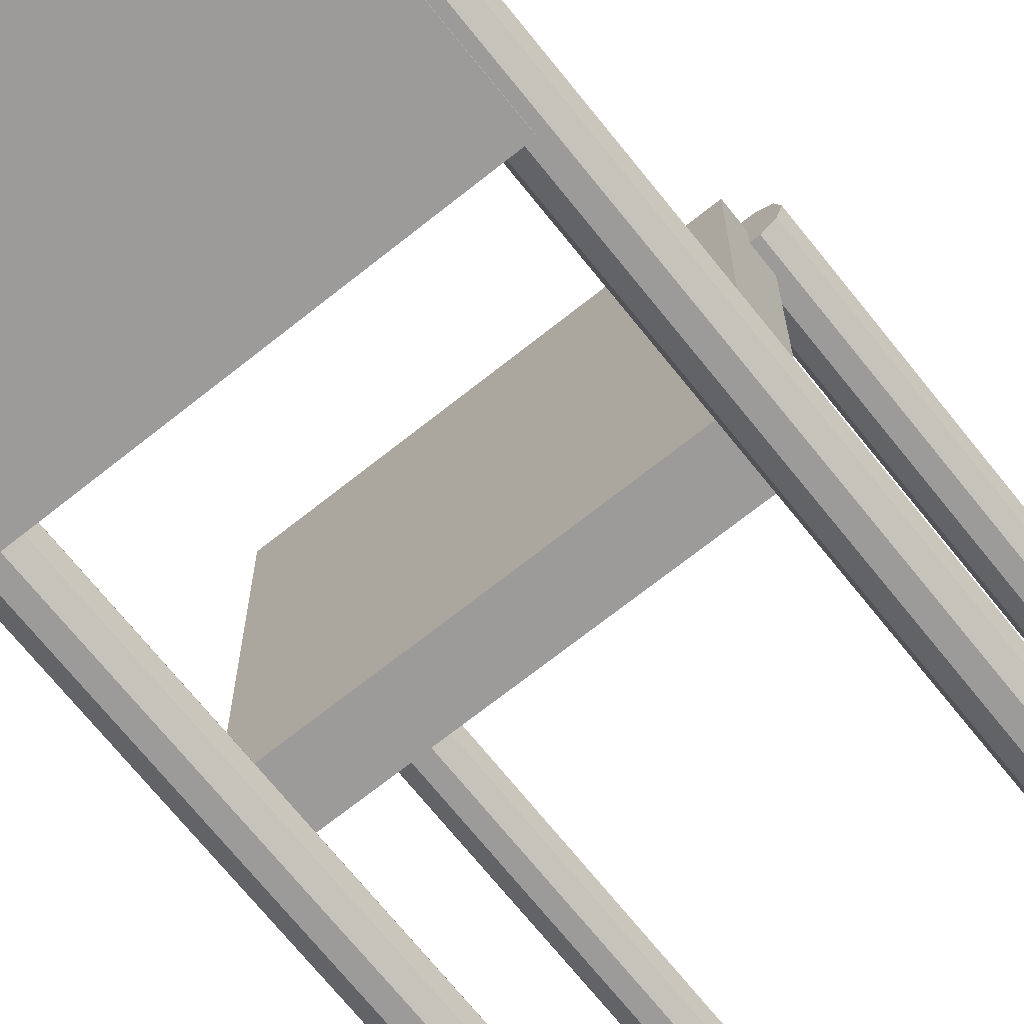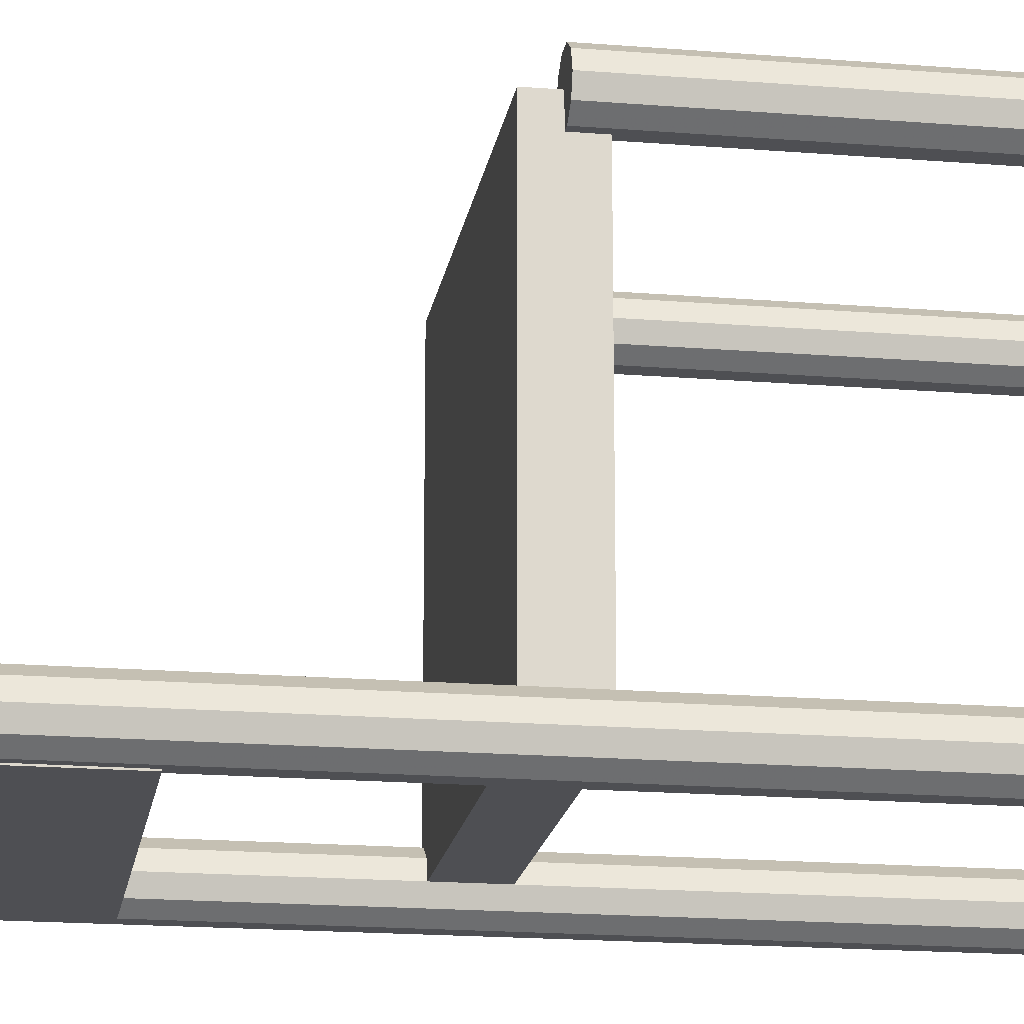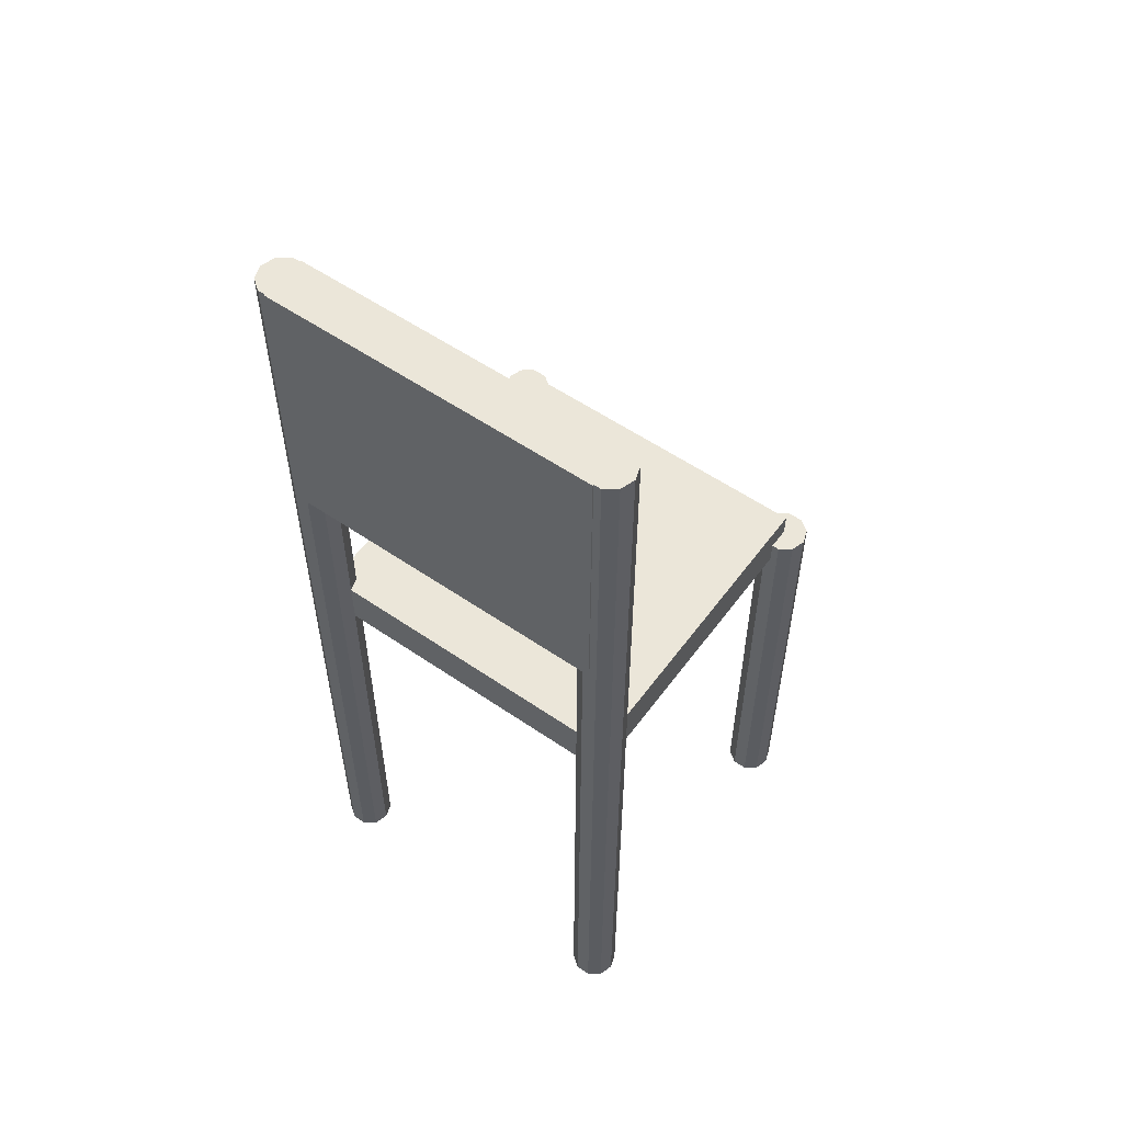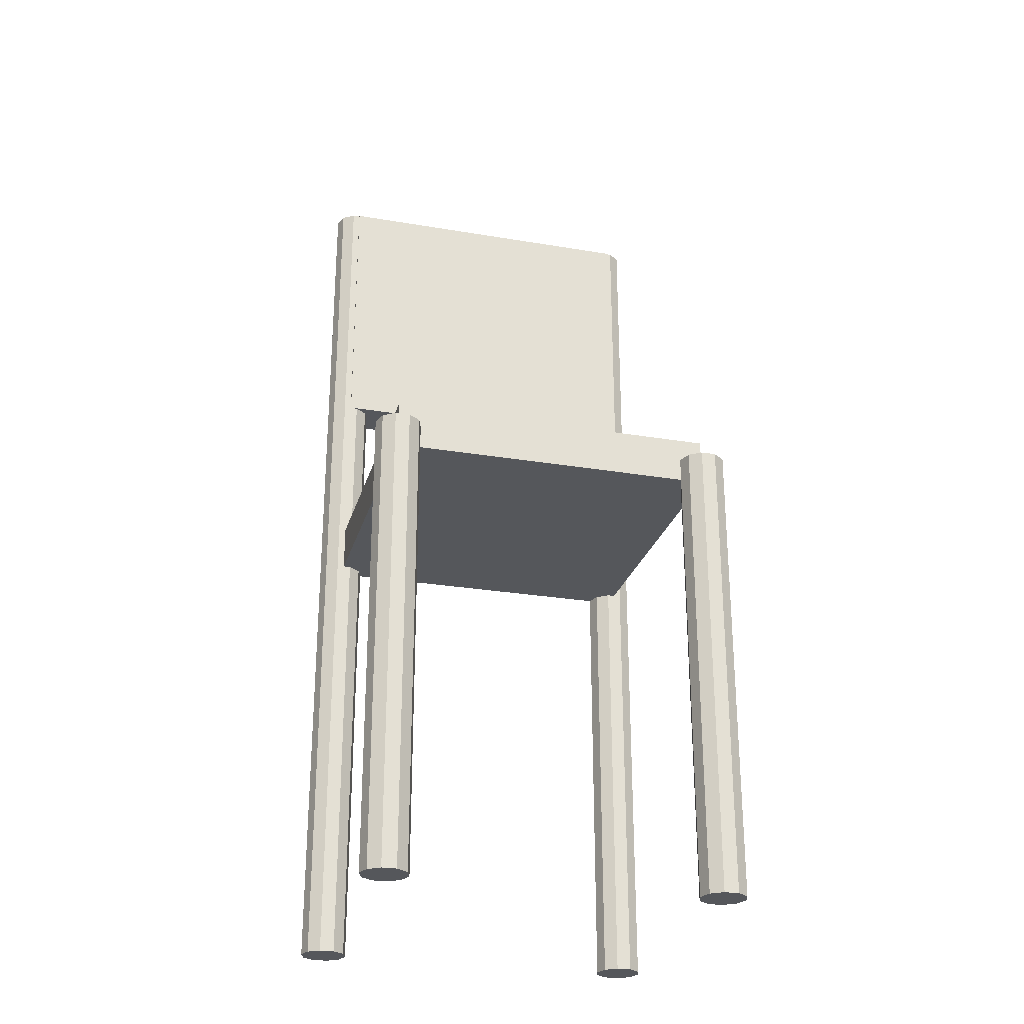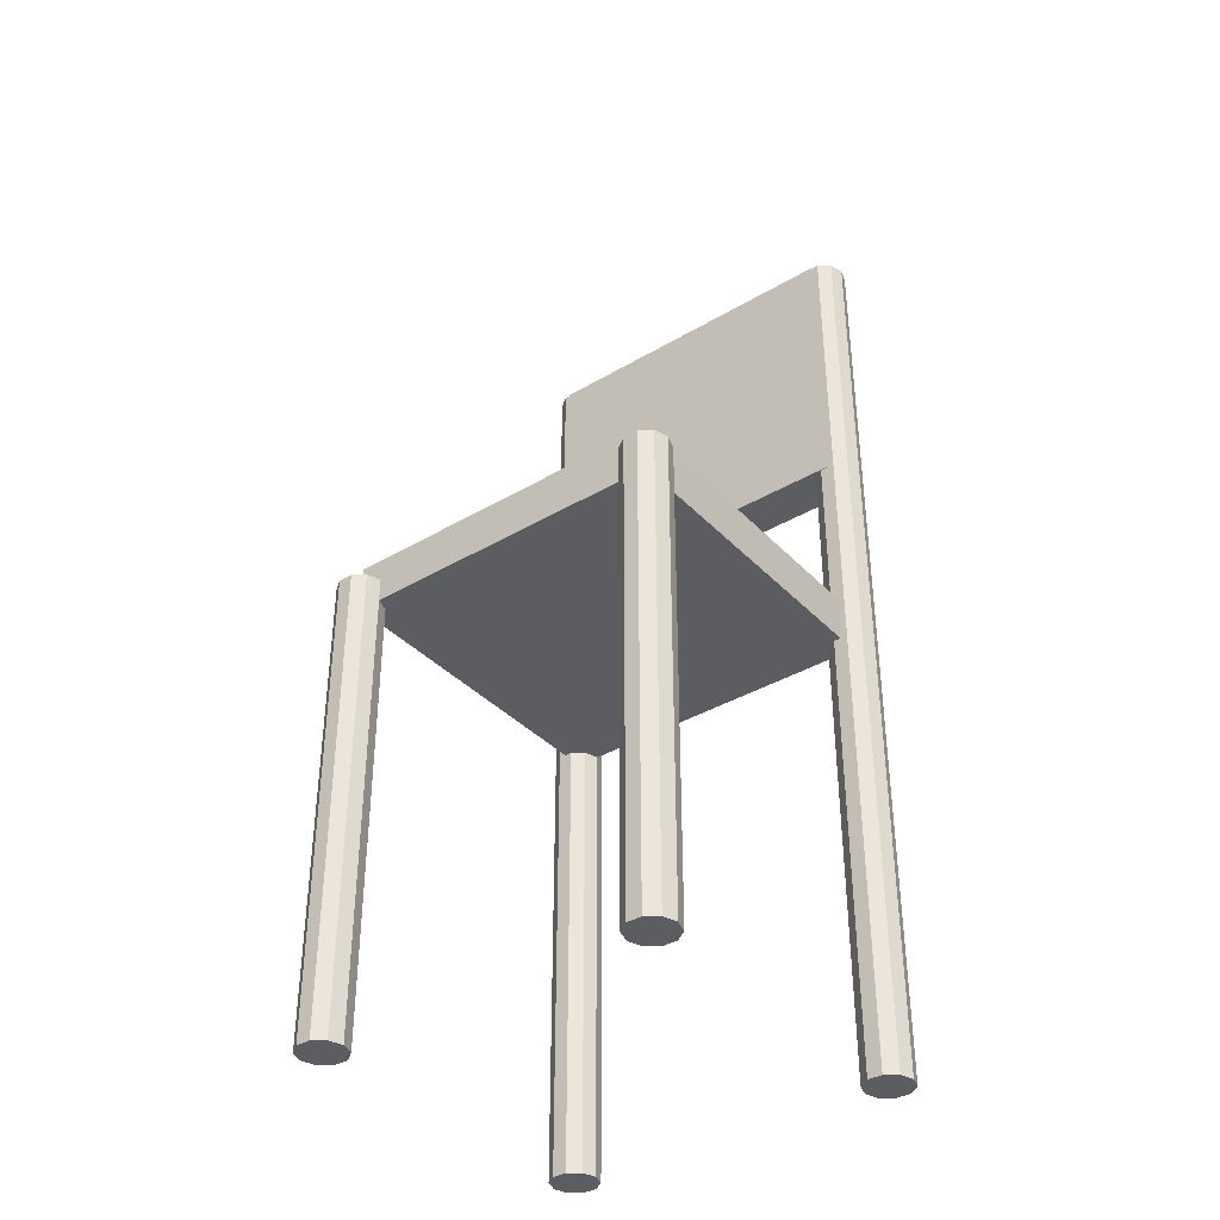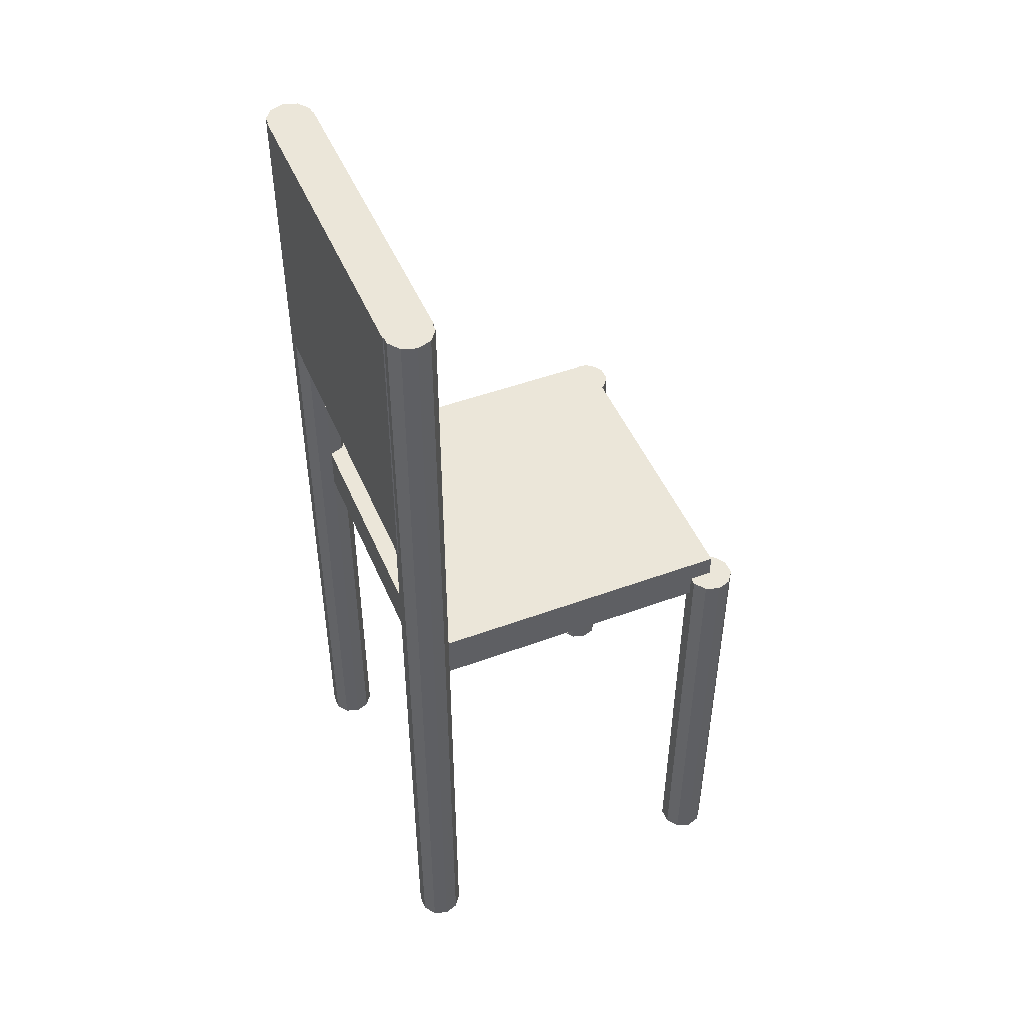
<metadata>
{"format":"obj","ext":"obj","renderer":"f3d","projection":"perspective","resolution":1024,"background":"white","views":[{"elev":-69.8,"azim":-141.4,"up":"+Z"},{"elev":-18.1,"azim":-99.0,"up":"+Z"},{"elev":55.9,"azim":-144.2,"up":"+Y"},{"elev":-26.5,"azim":-14.9,"up":"+Y"},{"elev":-37.2,"azim":37.3,"up":"+Y"},{"elev":48.0,"azim":-112.4,"up":"+Y"}]}
</metadata>
<code>
v -0.175 0.1478 -0.1296
v 0.175 0.1478 -0.1296
v 0.175 0.4478 -0.1296
v -0.175 0.4478 -0.1296
v -0.175 0.1478 -0.07964
v 0.175 0.1478 -0.07964
v 0.175 0.4478 -0.07964
v -0.175 0.4478 -0.07964
v -0.175 -0.07722 -0.1046
v 0.175 -0.07722 -0.1046
v 0.175 -0.02722 -0.1046
v -0.175 -0.02722 -0.1046
v -0.175 -0.07722 0.2454
v 0.175 -0.07722 0.2454
v 0.175 -0.02722 0.2454
v -0.175 -0.02722 0.2454
v -0.15 0.4478 -0.1046
v -0.1548 0.4478 -0.08994
v -0.15 -0.5522 -0.1046
v -0.1548 -0.5522 -0.08994
v -0.175 -0.5522 -0.1046
v -0.175 0.4478 -0.1046
v -0.1673 0.4478 -0.08086
v -0.1673 -0.5522 -0.08086
v -0.1827 0.4478 -0.08086
v -0.1827 -0.5522 -0.08086
v -0.1952 0.4478 -0.08994
v -0.1952 -0.5522 -0.08994
v -0.2 0.4478 -0.1046
v -0.2 -0.5522 -0.1046
v -0.1952 0.4478 -0.1193
v -0.1952 -0.5522 -0.1193
v -0.1827 0.4478 -0.1284
v -0.1827 -0.5522 -0.1284
v -0.1673 0.4478 -0.1284
v -0.1673 -0.5522 -0.1284
v -0.1548 0.4478 -0.1193
v -0.1548 -0.5522 -0.1193
v 0.2 0.4478 -0.1046
v 0.1952 0.4478 -0.08994
v 0.2 -0.5522 -0.1046
v 0.1952 -0.5522 -0.08994
v 0.175 -0.5522 -0.1046
v 0.175 0.4478 -0.1046
v 0.1827 0.4478 -0.08086
v 0.1827 -0.5522 -0.08086
v 0.1673 0.4478 -0.08086
v 0.1673 -0.5522 -0.08086
v 0.1548 0.4478 -0.08994
v 0.1548 -0.5522 -0.08994
v 0.15 0.4478 -0.1046
v 0.15 -0.5522 -0.1046
v 0.1548 0.4478 -0.1193
v 0.1548 -0.5522 -0.1193
v 0.1673 0.4478 -0.1284
v 0.1673 -0.5522 -0.1284
v 0.1827 0.4478 -0.1284
v 0.1827 -0.5522 -0.1284
v 0.1952 0.4478 -0.1193
v 0.1952 -0.5522 -0.1193
v -0.15 -0.05222 0.2454
v -0.1548 -0.05222 0.2601
v -0.15 -0.5522 0.2454
v -0.1548 -0.5522 0.2601
v -0.175 -0.5522 0.2454
v -0.175 -0.05222 0.2454
v -0.1673 -0.05222 0.2691
v -0.1673 -0.5522 0.2691
v -0.1827 -0.05222 0.2691
v -0.1827 -0.5522 0.2691
v -0.1952 -0.05222 0.2601
v -0.1952 -0.5522 0.2601
v -0.2 -0.05222 0.2454
v -0.2 -0.5522 0.2454
v -0.1952 -0.05222 0.2307
v -0.1952 -0.5522 0.2307
v -0.1827 -0.05222 0.2216
v -0.1827 -0.5522 0.2216
v -0.1673 -0.05222 0.2216
v -0.1673 -0.5522 0.2216
v -0.1548 -0.05222 0.2307
v -0.1548 -0.5522 0.2307
v 0.2 -0.05222 0.2454
v 0.1952 -0.05222 0.2601
v 0.2 -0.5522 0.2454
v 0.1952 -0.5522 0.2601
v 0.175 -0.5522 0.2454
v 0.175 -0.05222 0.2454
v 0.1827 -0.05222 0.2691
v 0.1827 -0.5522 0.2691
v 0.1673 -0.05222 0.2691
v 0.1673 -0.5522 0.2691
v 0.1548 -0.05222 0.2601
v 0.1548 -0.5522 0.2601
v 0.15 -0.05222 0.2454
v 0.15 -0.5522 0.2454
v 0.1548 -0.05222 0.2307
v 0.1548 -0.5522 0.2307
v 0.1673 -0.05222 0.2216
v 0.1673 -0.5522 0.2216
v 0.1827 -0.05222 0.2216
v 0.1827 -0.5522 0.2216
v 0.1952 -0.05222 0.2307
v 0.1952 -0.5522 0.2307
f 1 4 2
f 2 4 3
f 1 6 5
f 1 2 6
f 1 5 4
f 4 5 8
f 4 8 7
f 4 7 3
f 2 7 6
f 2 3 7
f 6 8 5
f 6 7 8
f 9 12 10
f 10 12 11
f 9 14 13
f 9 10 14
f 9 13 12
f 12 13 16
f 12 16 15
f 12 15 11
f 10 15 14
f 10 11 15
f 14 16 13
f 14 15 16
f 17 18 19
f 18 20 19
f 21 19 20
f 22 18 17
f 18 23 20
f 23 24 20
f 21 20 24
f 22 23 18
f 23 25 24
f 25 26 24
f 21 24 26
f 22 25 23
f 25 27 26
f 27 28 26
f 21 26 28
f 22 27 25
f 27 29 28
f 29 30 28
f 21 28 30
f 22 29 27
f 29 31 30
f 31 32 30
f 21 30 32
f 22 31 29
f 31 33 32
f 33 34 32
f 21 32 34
f 22 33 31
f 33 35 34
f 35 36 34
f 21 34 36
f 22 35 33
f 35 37 36
f 37 38 36
f 21 36 38
f 22 37 35
f 37 17 38
f 17 19 38
f 21 38 19
f 22 17 37
f 39 40 41
f 40 42 41
f 43 41 42
f 44 40 39
f 40 45 42
f 45 46 42
f 43 42 46
f 44 45 40
f 45 47 46
f 47 48 46
f 43 46 48
f 44 47 45
f 47 49 48
f 49 50 48
f 43 48 50
f 44 49 47
f 49 51 50
f 51 52 50
f 43 50 52
f 44 51 49
f 51 53 52
f 53 54 52
f 43 52 54
f 44 53 51
f 53 55 54
f 55 56 54
f 43 54 56
f 44 55 53
f 55 57 56
f 57 58 56
f 43 56 58
f 44 57 55
f 57 59 58
f 59 60 58
f 43 58 60
f 44 59 57
f 59 39 60
f 39 41 60
f 43 60 41
f 44 39 59
f 61 62 63
f 62 64 63
f 65 63 64
f 66 62 61
f 62 67 64
f 67 68 64
f 65 64 68
f 66 67 62
f 67 69 68
f 69 70 68
f 65 68 70
f 66 69 67
f 69 71 70
f 71 72 70
f 65 70 72
f 66 71 69
f 71 73 72
f 73 74 72
f 65 72 74
f 66 73 71
f 73 75 74
f 75 76 74
f 65 74 76
f 66 75 73
f 75 77 76
f 77 78 76
f 65 76 78
f 66 77 75
f 77 79 78
f 79 80 78
f 65 78 80
f 66 79 77
f 79 81 80
f 81 82 80
f 65 80 82
f 66 81 79
f 81 61 82
f 61 63 82
f 65 82 63
f 66 61 81
f 83 84 85
f 84 86 85
f 87 85 86
f 88 84 83
f 84 89 86
f 89 90 86
f 87 86 90
f 88 89 84
f 89 91 90
f 91 92 90
f 87 90 92
f 88 91 89
f 91 93 92
f 93 94 92
f 87 92 94
f 88 93 91
f 93 95 94
f 95 96 94
f 87 94 96
f 88 95 93
f 95 97 96
f 97 98 96
f 87 96 98
f 88 97 95
f 97 99 98
f 99 100 98
f 87 98 100
f 88 99 97
f 99 101 100
f 101 102 100
f 87 100 102
f 88 101 99
f 101 103 102
f 103 104 102
f 87 102 104
f 88 103 101
f 103 83 104
f 83 85 104
f 87 104 85
f 88 83 103

</code>
